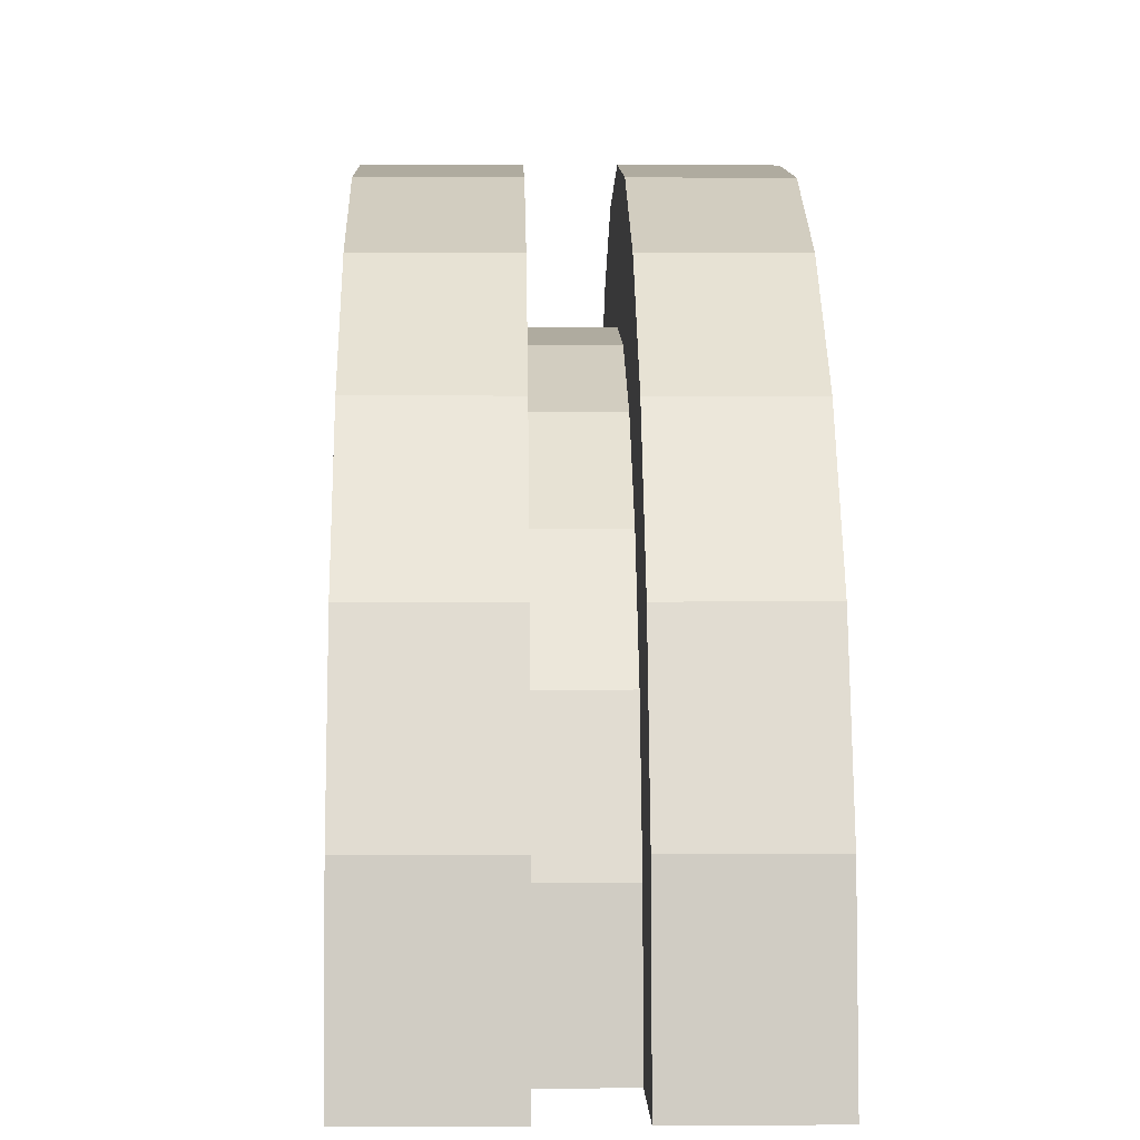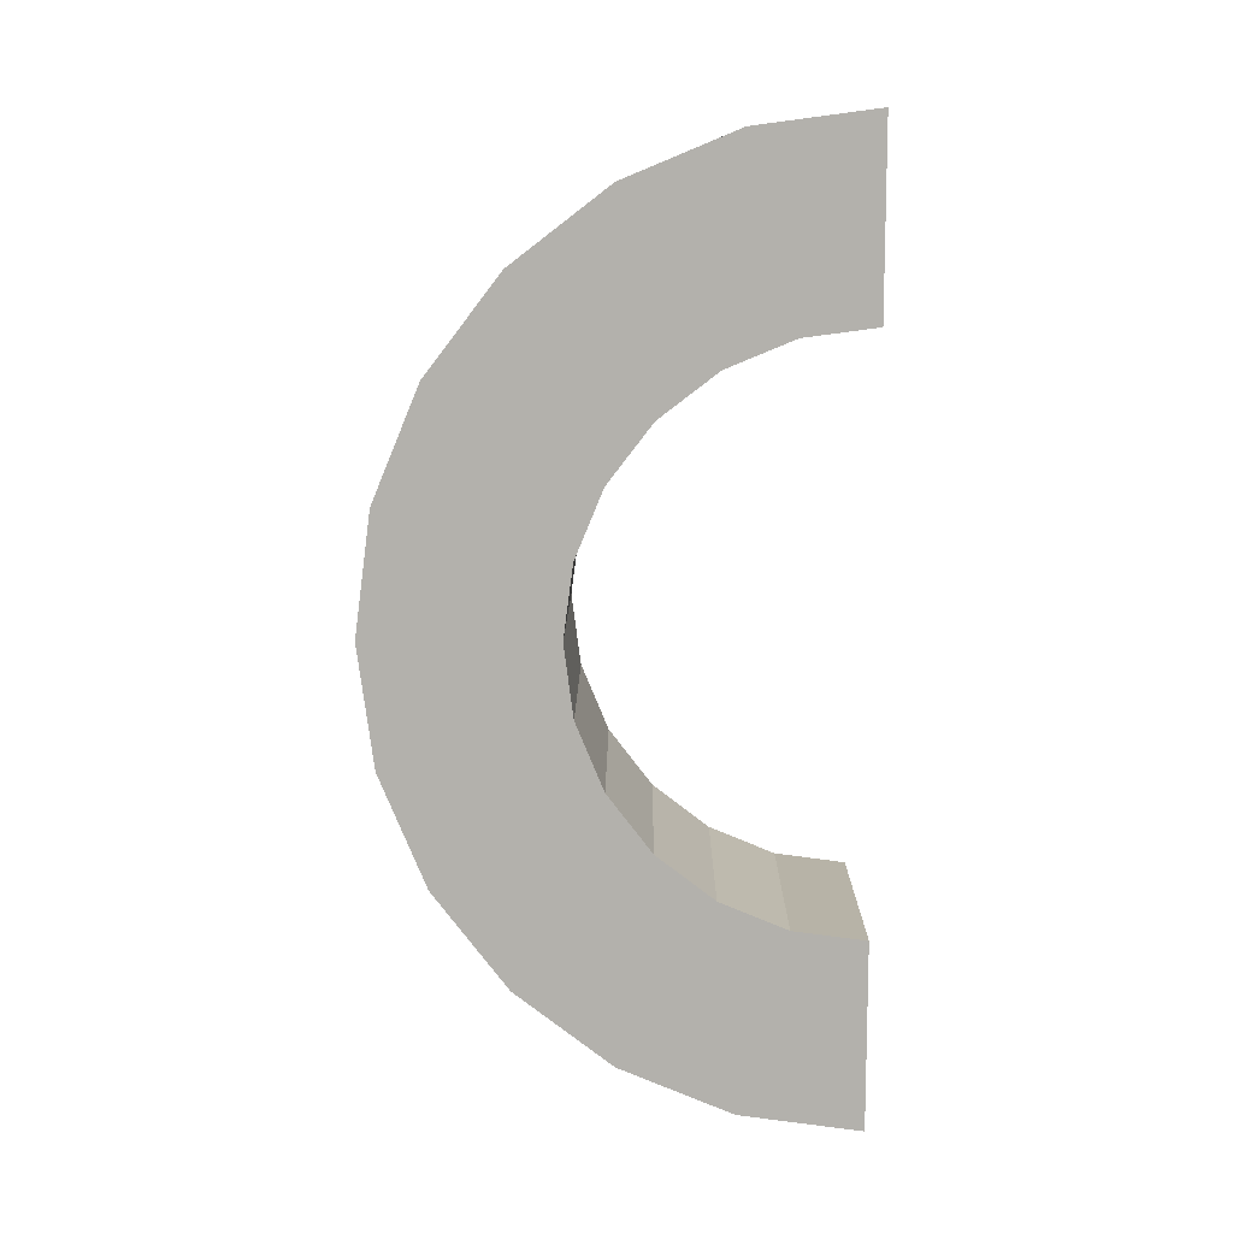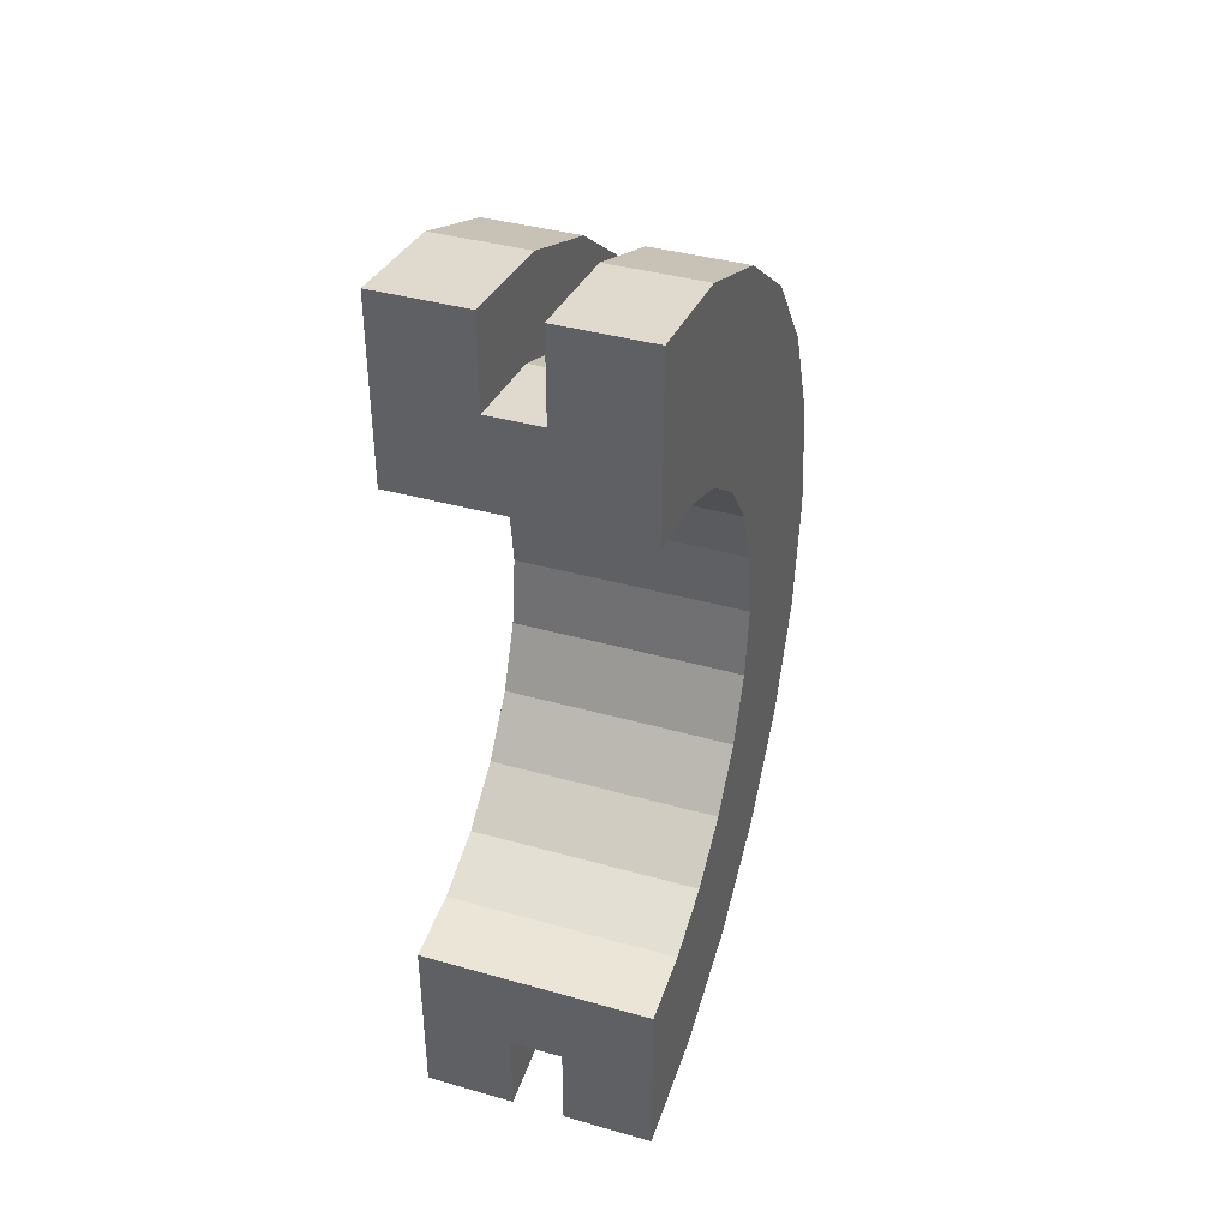
<metadata>
{"format":"obj","ext":"obj","renderer":"f3d","projection":"perspective","resolution":1024,"background":"white","views":[{"elev":2.1,"azim":-1.2,"up":"+Z"},{"elev":10.9,"azim":90.6,"up":"+Y"},{"elev":39.5,"azim":-160.7,"up":"+Y"}]}
</metadata>
<code>
v 1 1.035 3.864
v 1.584 0 4
v 1.584 1.035 3.864
v 1.584 0 4
v 1 1.035 3.864
v 1 0 4
v 1.584 4 0
v 1 4 0
v 1.584 4 0
v 1 4 0
v 1.584 4 0
v 1 4 0
v 1.584 3.464 2
v 1 2.828 2.828
v 1.584 2.828 2.828
v 1 2.828 2.828
v 1.584 3.464 2
v 1 3.464 2
v 1 2.828 2.828
v 1.584 2 3.464
v 1.584 2.828 2.828
v 1.584 2 3.464
v 1 2.828 2.828
v 1 2 3.464
v 1.584 3.864 1.035
v 1 3.464 2
v 1.584 3.464 2
v 1 3.464 2
v 1.584 3.864 1.035
v 1 3.864 1.035
v 1 -3.464 2
v 1.584 -2.828 2.828
v 1 -2.828 2.828
v 1.584 -2.828 2.828
v 1 -3.464 2
v 1.584 -3.464 2
v -0 2.898 0.7765
v -0 4.83 1.294
v 0 5 0
v -0 4.83 1.294
v -0 2.898 0.7765
v -0 4.33 2.5
v -0 2.898 0.7765
v 0 5 0
v 0 3 0
v -0 2.598 1.5
v -0 4.33 2.5
v -0 2.898 0.7765
v -0 4.33 2.5
v -0 2.598 1.5
v -0 3.535 3.535
v -0 2.121 2.121
v -0 3.535 3.535
v -0 2.598 1.5
v -0 3.535 3.535
v -0 2.121 2.121
v -0 2.5 4.33
v -0 1.5 2.598
v -0 2.5 4.33
v -0 2.121 2.121
v -0 1.5 2.598
v -0 1.294 4.83
v -0 2.5 4.33
v -0 0.7765 2.898
v -0 1.294 4.83
v -0 1.5 2.598
v -0 0 3
v -0 1.294 4.83
v -0 0.7765 2.898
v -0 0 3
v -0 0 5
v -0 1.294 4.83
v -0 -0.7765 2.898
v -0 0 5
v -0 0 3
v -0 -0.7765 2.898
v -0 -1.294 4.83
v -0 0 5
v -0 -1.5 2.598
v -0 -1.294 4.83
v -0 -0.7765 2.898
v -0 -2.5 4.33
v -0 -1.5 2.598
v -0 -2.121 2.121
v -0 -1.5 2.598
v -0 -2.5 4.33
v -0 -1.294 4.83
v -0 -3.535 3.535
v -0 -2.121 2.121
v -0 -2.598 1.5
v -0 -4.33 2.5
v -0 -2.598 1.5
v -0 -2.898 0.7765
v -0 -4.83 1.294
v -0 -2.898 0.7765
v 0 -3 0
v -0 -2.121 2.121
v -0 -3.535 3.535
v -0 -2.5 4.33
v -0 -2.598 1.5
v -0 -4.33 2.5
v -0 -3.535 3.535
v -0 -2.898 0.7765
v -0 -4.83 1.294
v -0 -4.33 2.5
v -0 -4.83 1.294
v 0 -3 0
v 0 -5 0
v 1 2 3.464
v 1.584 1.035 3.864
v 1.584 2 3.464
v 1.584 1.035 3.864
v 1 2 3.464
v 1 1.035 3.864
v 1.584 4 0
v 1 3.864 1.035
v 1.584 3.864 1.035
v 1 3.864 1.035
v 1.584 4 0
v 1 4 0
v 1 -4 0
v 1.584 -4 0
v 1 -4 0
v 1.584 -4 0
v 1 -4 0
v 1.584 -4 0
v 1 -3.864 1.035
v 1.584 -3.464 2
v 1 -3.464 2
v 1.584 -3.464 2
v 1 -3.864 1.035
v 1.584 -3.864 1.035
v 1 -2 3.464
v 1.584 -2.828 2.828
v 1.584 -2 3.464
v 1.584 -2.828 2.828
v 1 -2 3.464
v 1 -2.828 2.828
v 1 0 4
v 1.584 -1.035 3.864
v 1.584 0 4
v 1.584 -1.035 3.864
v 1 0 4
v 1 -1.035 3.864
v 1 -3.864 1.035
v 1.584 -4 0
v 1.584 -3.864 1.035
v 1.584 -4 0
v 1 -3.864 1.035
v 1 -4 0
v 1 -1.035 3.864
v 1.584 -2 3.464
v 1.584 -1.035 3.864
v 1.584 -2 3.464
v 1 -1.035 3.864
v 1 -2 3.464
v 2.584 0 3
v -0 0.7765 2.898
v 2.584 0.7765 2.898
v -0 0.7765 2.898
v 2.584 0 3
v -0 0 3
v 2.584 3 0
v 2.584 3 0
v 0 3 0
v 2.584 -3 0
v -0 -2.898 0.7765
v 2.584 -2.898 0.7765
v -0 -2.898 0.7765
v 2.584 -3 0
v 0 -3 0
v -0 2.598 1.5
v 2.584 2.121 2.121
v -0 2.121 2.121
v 2.584 2.121 2.121
v -0 2.598 1.5
v 2.584 2.598 1.5
v 2.584 1.5 2.598
v -0 2.121 2.121
v 2.584 2.121 2.121
v -0 2.121 2.121
v 2.584 1.5 2.598
v -0 1.5 2.598
v -0 2.898 0.7765
v 2.584 2.598 1.5
v -0 2.598 1.5
v 2.584 2.598 1.5
v -0 2.898 0.7765
v 2.584 2.898 0.7765
v 2.584 -2.598 1.5
v -0 -2.121 2.121
v 2.584 -2.121 2.121
v -0 -2.121 2.121
v 2.584 -2.598 1.5
v -0 -2.598 1.5
v 2.584 0.7765 2.898
v -0 1.5 2.598
v 2.584 1.5 2.598
v -0 1.5 2.598
v 2.584 0.7765 2.898
v -0 0.7765 2.898
v -0 2.898 0.7765
v 2.584 3 0
v 2.584 2.898 0.7765
v 2.584 3 0
v -0 2.898 0.7765
v 0 3 0
v 2.584 -3 0
v 2.584 -3 0
v 0 -3 0
v 2.584 -2.898 0.7765
v -0 -2.598 1.5
v 2.584 -2.598 1.5
v -0 -2.598 1.5
v 2.584 -2.898 0.7765
v -0 -2.898 0.7765
v -0 -2.121 2.121
v 2.584 -1.5 2.598
v 2.584 -2.121 2.121
v 2.584 -1.5 2.598
v -0 -2.121 2.121
v -0 -1.5 2.598
v -0 -0.7765 2.898
v 2.584 0 3
v 2.584 -0.7765 2.898
v 2.584 0 3
v -0 -0.7765 2.898
v -0 0 3
v -0 -1.5 2.598
v 2.584 -0.7765 2.898
v 2.584 -1.5 2.598
v 2.584 -0.7765 2.898
v -0 -1.5 2.598
v -0 -0.7765 2.898
v -0 1.294 4.83
v 1 0 5
v 1 1.294 4.83
v 1 0 5
v -0 1.294 4.83
v -0 0 5
v 1 5 0
v 0 5 0
v 1 5 0
v -0 -4.83 1.294
v 1 -5 0
v 1 -4.83 1.294
v 1 -5 0
v -0 -4.83 1.294
v 0 -5 0
v 1 -2.5 4.33
v -0 -3.535 3.535
v 1 -3.535 3.535
v -0 -3.535 3.535
v 1 -2.5 4.33
v -0 -2.5 4.33
v 1 4.33 2.5
v -0 3.535 3.535
v 1 3.535 3.535
v -0 3.535 3.535
v 1 4.33 2.5
v -0 4.33 2.5
v 1 4.83 1.294
v 1 3.864 1.035
v 1 4 0
v 1 3.464 2
v 1 4.33 2.5
v 1 3.535 3.535
v 1 4.33 2.5
v 1 3.464 2
v 1 3.864 1.035
v 1 3.535 3.535
v 1 2.828 2.828
v 1 3.464 2
v 1 2.5 4.33
v 1 2.828 2.828
v 1 3.535 3.535
v 1 2.5 4.33
v 1 2 3.464
v 1 2.828 2.828
v 1 1.294 4.83
v 1 2 3.464
v 1 2.5 4.33
v 1 1.294 4.83
v 1 1.035 3.864
v 1 2 3.464
v 1 0 5
v 1 1.035 3.864
v 1 1.294 4.83
v 1 0 5
v 1 0 4
v 1 1.035 3.864
v 1 0 5
v 1 -1.035 3.864
v 1 0 4
v 1 -1.294 4.83
v 1 -1.035 3.864
v 1 0 5
v 1 -1.294 4.83
v 1 -2 3.464
v 1 -1.035 3.864
v 1 -2.5 4.33
v 1 -2 3.464
v 1 -1.294 4.83
v 1 -2.5 4.33
v 1 -2.828 2.828
v 1 -2 3.464
v 1 -3.535 3.535
v 1 -2.828 2.828
v 1 -2.5 4.33
v 1 -2.828 2.828
v 1 -3.535 3.535
v 1 -3.464 2
v 1 -4.33 2.5
v 1 -3.464 2
v 1 -3.535 3.535
v 1 -3.464 2
v 1 -4.33 2.5
v 1 -3.864 1.035
v 1 -4.83 1.294
v 1 -3.864 1.035
v 1 -4.33 2.5
v 1 -3.864 1.035
v 1 -4.83 1.294
v 1 -4 0
v 1 -5 0
v 1 -4 0
v 1 -4.83 1.294
v 1 -4 0
v 1 -5 0
v 1 -4 0
v 1 -4 0
v 1 -5 0
v 1 -5 0
v 1 4 0
v 1 5 0
v 1 4.83 1.294
v 1 3.864 1.035
v 1 4.83 1.294
v 1 4.33 2.5
v 1 5 0
v 1 4 0
v 1 5 0
v 1 5 0
v 1 4 0
v 1 4 0
v 1 5 0
v -0 4.83 1.294
v 1 4.83 1.294
v -0 4.83 1.294
v 1 5 0
v 0 5 0
v -0 -4.33 2.5
v 1 -3.535 3.535
v -0 -3.535 3.535
v 1 -3.535 3.535
v -0 -4.33 2.5
v 1 -4.33 2.5
v 1 0 5
v -0 -1.294 4.83
v 1 -1.294 4.83
v -0 -1.294 4.83
v 1 0 5
v -0 0 5
v -0 3.535 3.535
v 1 2.5 4.33
v 1 3.535 3.535
v 1 2.5 4.33
v -0 3.535 3.535
v -0 2.5 4.33
v -0 2.5 4.33
v 1 1.294 4.83
v 1 2.5 4.33
v 1 1.294 4.83
v -0 2.5 4.33
v -0 1.294 4.83
v 1 4.83 1.294
v -0 4.33 2.5
v 1 4.33 2.5
v -0 4.33 2.5
v 1 4.83 1.294
v -0 4.83 1.294
v 1 -5 0
v 0 -5 0
v 1 -5 0
v -0 -4.83 1.294
v 1 -4.33 2.5
v -0 -4.33 2.5
v 1 -4.33 2.5
v -0 -4.83 1.294
v 1 -4.83 1.294
v 1 -1.294 4.83
v -0 -2.5 4.33
v 1 -2.5 4.33
v -0 -2.5 4.33
v 1 -1.294 4.83
v -0 -1.294 4.83
v 1.584 1.294 4.83
v 2.584 0 5
v 2.584 1.294 4.83
v 2.584 0 5
v 1.584 1.294 4.83
v 1.584 0 5
v 2.584 5 0
v 1.584 5 0
v 2.584 5 0
v 1.584 5 0
v 2.584 5 0
v 1.584 5 0
v 1.584 -4.83 1.294
v 2.584 -5 0
v 2.584 -4.83 1.294
v 2.584 -5 0
v 1.584 -4.83 1.294
v 1.584 -5 0
v 1.584 -5 0
v 1.584 -4 0
v 1.584 -4 0
v 1.584 -4 0
v 1.584 -4.83 1.294
v 1.584 -4.33 2.5
v 1.584 -5 0
v 1.584 -4 0
v 1.584 -5 0
v 1.584 -4 0
v 1.584 -5 0
v 1.584 -4.83 1.294
v 1.584 4 0
v 1.584 5 0
v 1.584 5 0
v 1.584 5 0
v 1.584 3.864 1.035
v 1.584 4.83 1.294
v 1.584 4 0
v 1.584 5 0
v 1.584 4 0
v 1.584 5 0
v 1.584 4 0
v 1.584 3.864 1.035
v 1.584 4.83 1.294
v 1.584 3.864 1.035
v 1.584 4.33 2.5
v 1.584 3.464 2
v 1.584 4.33 2.5
v 1.584 3.864 1.035
v 1.584 4.33 2.5
v 1.584 3.464 2
v 1.584 3.535 3.535
v 1.584 2.828 2.828
v 1.584 3.535 3.535
v 1.584 3.464 2
v 1.584 2.828 2.828
v 1.584 2.5 4.33
v 1.584 3.535 3.535
v 1.584 2 3.464
v 1.584 2.5 4.33
v 1.584 2.828 2.828
v 1.584 2 3.464
v 1.584 1.294 4.83
v 1.584 2.5 4.33
v 1.584 1.035 3.864
v 1.584 1.294 4.83
v 1.584 2 3.464
v 1.584 0 4
v 1.584 1.294 4.83
v 1.584 1.035 3.864
v 1.584 0 4
v 1.584 0 5
v 1.584 1.294 4.83
v 1.584 -1.035 3.864
v 1.584 0 5
v 1.584 0 4
v 1.584 -1.035 3.864
v 1.584 -1.294 4.83
v 1.584 0 5
v 1.584 -2 3.464
v 1.584 -1.294 4.83
v 1.584 -1.035 3.864
v 1.584 -2 3.464
v 1.584 -2.5 4.33
v 1.584 -1.294 4.83
v 1.584 -2.828 2.828
v 1.584 -2.5 4.33
v 1.584 -2 3.464
v 1.584 -3.535 3.535
v 1.584 -2.828 2.828
v 1.584 -3.464 2
v 1.584 -2.828 2.828
v 1.584 -3.535 3.535
v 1.584 -2.5 4.33
v 1.584 -4.33 2.5
v 1.584 -3.464 2
v 1.584 -3.864 1.035
v 1.584 -4.33 2.5
v 1.584 -3.864 1.035
v 1.584 -4 0
v 1.584 -3.464 2
v 1.584 -4.33 2.5
v 1.584 -3.535 3.535
v 2.584 4.33 2.5
v 1.584 3.535 3.535
v 2.584 3.535 3.535
v 1.584 3.535 3.535
v 2.584 4.33 2.5
v 1.584 4.33 2.5
v 2.584 4.83 1.294
v 2.584 2.898 0.7765
v 2.584 3 0
v 2.584 4.33 2.5
v 2.584 2.598 1.5
v 2.584 2.898 0.7765
v 2.584 2.121 2.121
v 2.584 3.535 3.535
v 2.584 2.5 4.33
v 2.584 3.535 3.535
v 2.584 2.121 2.121
v 2.584 2.598 1.5
v 2.584 2.5 4.33
v 2.584 1.5 2.598
v 2.584 2.121 2.121
v 2.584 1.294 4.83
v 2.584 1.5 2.598
v 2.584 2.5 4.33
v 2.584 1.294 4.83
v 2.584 0.7765 2.898
v 2.584 1.5 2.598
v 2.584 0 5
v 2.584 0.7765 2.898
v 2.584 1.294 4.83
v 2.584 0 5
v 2.584 0 3
v 2.584 0.7765 2.898
v 2.584 0 5
v 2.584 -0.7765 2.898
v 2.584 0 3
v 2.584 -1.294 4.83
v 2.584 -0.7765 2.898
v 2.584 0 5
v 2.584 -1.294 4.83
v 2.584 -1.5 2.598
v 2.584 -0.7765 2.898
v 2.584 -2.5 4.33
v 2.584 -1.5 2.598
v 2.584 -1.294 4.83
v 2.584 -1.5 2.598
v 2.584 -2.5 4.33
v 2.584 -2.121 2.121
v 2.584 -3.535 3.535
v 2.584 -2.121 2.121
v 2.584 -2.5 4.33
v 2.584 -2.121 2.121
v 2.584 -3.535 3.535
v 2.584 -2.598 1.5
v 2.584 -4.33 2.5
v 2.584 -2.598 1.5
v 2.584 -3.535 3.535
v 2.584 -2.598 1.5
v 2.584 -4.33 2.5
v 2.584 -2.898 0.7765
v 2.584 -4.83 1.294
v 2.584 -2.898 0.7765
v 2.584 -4.33 2.5
v 2.584 -2.898 0.7765
v 2.584 -4.83 1.294
v 2.584 -3 0
v 2.584 -5 0
v 2.584 -3 0
v 2.584 -4.83 1.294
v 2.584 -3 0
v 2.584 -5 0
v 2.584 -3 0
v 2.584 -3 0
v 2.584 -5 0
v 2.584 -5 0
v 2.584 3 0
v 2.584 5 0
v 2.584 4.83 1.294
v 2.584 2.898 0.7765
v 2.584 4.83 1.294
v 2.584 4.33 2.5
v 2.584 2.598 1.5
v 2.584 4.33 2.5
v 2.584 3.535 3.535
v 2.584 5 0
v 2.584 3 0
v 2.584 5 0
v 2.584 5 0
v 2.584 3 0
v 2.584 3 0
v 2.584 5 0
v 1.584 4.83 1.294
v 2.584 4.83 1.294
v 1.584 4.83 1.294
v 2.584 5 0
v 1.584 5 0
v 1.584 -4.33 2.5
v 2.584 -3.535 3.535
v 1.584 -3.535 3.535
v 2.584 -3.535 3.535
v 1.584 -4.33 2.5
v 2.584 -4.33 2.5
v 1.584 0 5
v 2.584 -1.294 4.83
v 2.584 0 5
v 2.584 -1.294 4.83
v 1.584 0 5
v 1.584 -1.294 4.83
v 1.584 3.535 3.535
v 2.584 2.5 4.33
v 2.584 3.535 3.535
v 2.584 2.5 4.33
v 1.584 3.535 3.535
v 1.584 2.5 4.33
v 1.584 2.5 4.33
v 2.584 1.294 4.83
v 2.584 2.5 4.33
v 2.584 1.294 4.83
v 1.584 2.5 4.33
v 1.584 1.294 4.83
v 2.584 4.83 1.294
v 1.584 4.33 2.5
v 2.584 4.33 2.5
v 1.584 4.33 2.5
v 2.584 4.83 1.294
v 1.584 4.83 1.294
v 1.584 -5 0
v 2.584 -5 0
v 1.584 -5 0
v 2.584 -5 0
v 1.584 -5 0
v 2.584 -5 0
v 1.584 -4.83 1.294
v 2.584 -4.33 2.5
v 1.584 -4.33 2.5
v 2.584 -4.33 2.5
v 1.584 -4.83 1.294
v 2.584 -4.83 1.294
v 1.584 -1.294 4.83
v 2.584 -2.5 4.33
v 2.584 -1.294 4.83
v 2.584 -2.5 4.33
v 1.584 -1.294 4.83
v 1.584 -2.5 4.33
v 1.584 -2.5 4.33
v 2.584 -3.535 3.535
v 2.584 -2.5 4.33
v 2.584 -3.535 3.535
v 1.584 -2.5 4.33
v 1.584 -3.535 3.535
v 2.584 3 0
v 1.584 4 0
v 2.584 5 0
v 2.584 3 0
v 1 4 0
v 1.584 4 0
v 0 3 0
v 1 4 0
v 2.584 3 0
v 0 5 0
v 1 4 0
v 0 3 0
v 1 4 0
v 0 5 0
v 1 5 0
v 2.584 5 0
v 1.584 4 0
v 1.584 5 0
v 1 -5 0
v 0 -5 0
v 1 -4 0
v 1.584 -4 0
v 2.584 -5 0
v 1.584 -5 0
v 2.584 -5 0
v 1.584 -4 0
v 2.584 -3 0
v 1 -4 0
v 2.584 -3 0
v 1.584 -4 0
v 1 -4 0
v 0 -3 0
v 2.584 -3 0
v 0 -3 0
v 1 -4 0
v 0 -5 0
f 1 2 3
f 4 5 6
f 7 8 9
f 10 11 12
f 13 14 15
f 16 17 18
f 19 20 21
f 22 23 24
f 25 26 27
f 28 29 30
f 31 32 33
f 34 35 36
f 37 38 39
f 40 41 42
f 43 44 45
f 46 47 48
f 49 50 51
f 52 53 54
f 55 56 57
f 58 59 60
f 61 62 63
f 64 65 66
f 67 68 69
f 70 71 72
f 73 74 75
f 76 77 78
f 79 80 81
f 82 83 84
f 85 86 87
f 88 89 90
f 91 92 93
f 94 95 96
f 97 98 99
f 100 101 102
f 103 104 105
f 106 107 108
f 109 110 111
f 112 113 114
f 115 116 117
f 118 119 120
f 121 122 123
f 124 125 126
f 127 128 129
f 130 131 132
f 133 134 135
f 136 137 138
f 139 140 141
f 142 143 144
f 145 146 147
f 148 149 150
f 151 152 153
f 154 155 156
f 157 158 159
f 160 161 162
f 163 164 165
f 166 167 168
f 169 170 171
f 172 173 174
f 175 176 177
f 178 179 180
f 181 182 183
f 184 185 186
f 187 188 189
f 190 191 192
f 193 194 195
f 196 197 198
f 199 200 201
f 202 203 204
f 205 206 207
f 208 209 210
f 211 212 213
f 214 215 216
f 217 218 219
f 220 221 222
f 223 224 225
f 226 227 228
f 229 230 231
f 232 233 234
f 235 236 237
f 238 239 240
f 241 242 243
f 244 245 246
f 247 248 249
f 250 251 252
f 253 254 255
f 256 257 258
f 259 260 261
f 262 263 264
f 265 266 267
f 268 269 270
f 271 272 273
f 274 275 276
f 277 278 279
f 280 281 282
f 283 284 285
f 286 287 288
f 289 290 291
f 292 293 294
f 295 296 297
f 298 299 300
f 301 302 303
f 304 305 306
f 307 308 309
f 310 311 312
f 313 314 315
f 316 317 318
f 319 320 321
f 322 323 324
f 325 326 327
f 328 329 330
f 331 332 333
f 334 335 336
f 337 338 339
f 340 341 342
f 343 344 345
f 346 347 348
f 349 350 351
f 352 353 354
f 355 356 357
f 358 359 360
f 361 362 363
f 364 365 366
f 367 368 369
f 370 371 372
f 373 374 375
f 376 377 378
f 379 380 381
f 382 383 384
f 385 386 387
f 388 389 390
f 391 392 393
f 394 395 396
f 397 398 399
f 400 401 402
f 403 404 405
f 406 407 408
f 409 410 411
f 412 413 414
f 415 416 417
f 418 419 420
f 421 422 423
f 424 425 426
f 427 428 429
f 430 431 432
f 433 434 435
f 436 437 438
f 439 440 441
f 442 443 444
f 445 446 447
f 448 449 450
f 451 452 453
f 454 455 456
f 457 458 459
f 460 461 462
f 463 464 465
f 466 467 468
f 469 470 471
f 472 473 474
f 475 476 477
f 478 479 480
f 481 482 483
f 484 485 486
f 487 488 489
f 490 491 492
f 493 494 495
f 496 497 498
f 499 500 501
f 502 503 504
f 505 506 507
f 508 509 510
f 511 512 513
f 514 515 516
f 517 518 519
f 520 521 522
f 523 524 525
f 526 527 528
f 529 530 531
f 532 533 534
f 535 536 537
f 538 539 540
f 541 542 543
f 544 545 546
f 547 548 549
f 550 551 552
f 553 554 555
f 556 557 558
f 559 560 561
f 562 563 564
f 565 566 567
f 568 569 570
f 571 572 573
f 574 575 576
f 577 578 579
f 580 581 582
f 583 584 585
f 586 587 588
f 589 590 591
f 592 593 594
f 595 596 597
f 598 599 600
f 601 602 603
f 604 605 606
f 607 608 609
f 610 611 612
f 613 614 615
f 616 617 618
f 619 620 621
f 622 623 624
f 625 626 627
f 628 629 630
f 631 632 633
f 634 635 636
f 637 638 639
f 640 641 642
f 643 644 645
f 646 647 648
f 649 650 651
f 652 653 654
f 655 656 657
f 658 659 660
f 661 662 663
f 664 665 666
f 667 668 669
f 670 671 672
f 673 674 675
f 676 677 678
f 679 680 681
f 682 683 684

</code>
